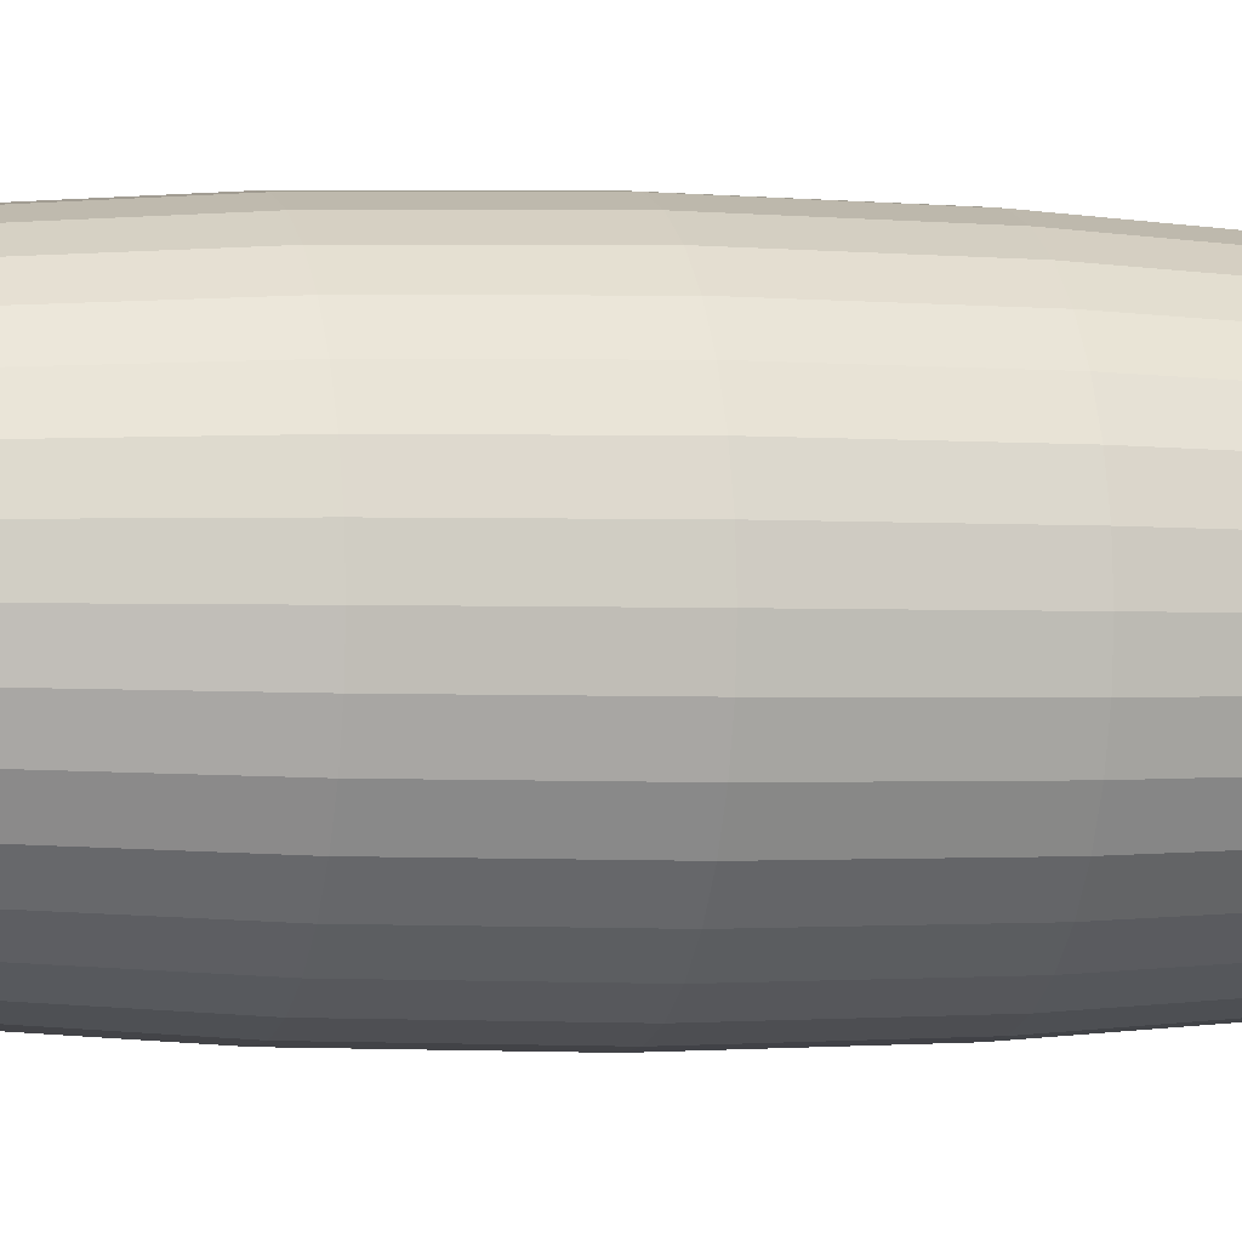
<metadata>
{"format":"obj","ext":"obj","renderer":"f3d","projection":"perspective","resolution":1024,"background":"white","views":[{"elev":-1.7,"azim":-104.8,"up":"+Z"}]}
</metadata>
<code>
o 球
v 0 1.952 -0.08644
v 0 1.838 -0.1696
v 0 1.655 -0.2462
v 0 1.407 -0.3133
v 0 1.106 -0.3684
v 0 0.7615 -0.4093
v 0 0.3882 -0.4346
v 0 -1.106 -0.3684
v 0 -1.407 -0.3133
v 0 -1.655 -0.2462
v 0.01686 1.952 -0.08478
v 0.03308 1.838 -0.1663
v 0.04802 1.655 -0.2414
v 0.06112 1.407 -0.3073
v 0.07187 1.106 -0.3613
v 0.07986 0.7615 -0.4015
v 0.08478 0.3882 -0.4262
v 0.08644 -0 -0.4346
v 0.08478 -0.3882 -0.4262
v 0.07986 -0.7615 -0.4015
v 0.07187 -1.106 -0.3613
v 0.06112 -1.407 -0.3073
v 0.04802 -1.655 -0.2414
v 0.03308 -1.838 -0.1663
v 0.01686 -1.952 -0.08478
v 0.03308 1.952 -0.07986
v 0.06489 1.838 -0.1567
v 0.0942 1.655 -0.2274
v 0.1199 1.407 -0.2895
v 0.141 1.106 -0.3404
v 0.1567 0.7615 -0.3782
v 0.1663 0.3882 -0.4015
v 0.1696 -0 -0.4093
v 0.1663 -0.3882 -0.4015
v 0.1567 -0.7615 -0.3782
v 0.141 -1.106 -0.3404
v 0.1199 -1.407 -0.2895
v 0.0942 -1.655 -0.2274
v 0.06489 -1.838 -0.1567
v 0.03308 -1.952 -0.07986
v 0.04802 1.952 -0.07187
v 0.0942 1.838 -0.141
v 0.1368 1.655 -0.2047
v 0.1741 1.407 -0.2605
v 0.2047 1.106 -0.3063
v 0.2274 0.7615 -0.3404
v 0.2414 0.3882 -0.3613
v 0.2462 -0 -0.3684
v 0.2414 -0.3882 -0.3613
v 0.2274 -0.7615 -0.3404
v 0.2047 -1.106 -0.3063
v 0.1741 -1.407 -0.2605
v 0.1368 -1.655 -0.2047
v 0.0942 -1.838 -0.141
v 0.04802 -1.952 -0.07187
v 0.06112 1.952 -0.06112
v 0.1199 1.838 -0.1199
v 0.1741 1.655 -0.1741
v 0.2215 1.407 -0.2215
v 0.2605 1.106 -0.2605
v 0.2895 0.7615 -0.2895
v 0.3073 0.3882 -0.3073
v 0.3133 -0 -0.3133
v 0.3073 -0.3882 -0.3073
v 0.2895 -0.7615 -0.2895
v 0.2605 -1.106 -0.2605
v 0.2215 -1.407 -0.2215
v 0.1741 -1.655 -0.1741
v 0.1199 -1.838 -0.1199
v 0.06112 -1.952 -0.06112
v 0.07187 1.952 -0.04802
v 0.141 1.838 -0.0942
v 0.2047 1.655 -0.1368
v 0.2605 1.407 -0.1741
v 0.3063 1.106 -0.2047
v 0.3404 0.7615 -0.2274
v 0.3613 0.3882 -0.2414
v 0.3684 -0 -0.2462
v 0.3613 -0.3882 -0.2414
v 0.3404 -0.7615 -0.2274
v 0.3063 -1.106 -0.2047
v 0.2605 -1.407 -0.1741
v 0.2047 -1.655 -0.1368
v 0.141 -1.838 -0.0942
v 0.07187 -1.952 -0.04802
v 0.07986 1.952 -0.03308
v 0.1567 1.838 -0.06489
v 0.2274 1.655 -0.0942
v 0.2895 1.407 -0.1199
v 0.3404 1.106 -0.141
v 0.3782 0.7615 -0.1567
v 0.4015 0.3882 -0.1663
v 0.4093 -0 -0.1696
v 0.4015 -0.3882 -0.1663
v 0.3782 -0.7615 -0.1567
v 0.3404 -1.106 -0.141
v 0.2895 -1.407 -0.1199
v 0.2274 -1.655 -0.0942
v 0.1567 -1.838 -0.06489
v 0.07986 -1.952 -0.03308
v 0.08478 1.952 -0.01686
v 0.1663 1.838 -0.03308
v 0.2414 1.655 -0.04802
v 0.3073 1.407 -0.06112
v 0.3613 1.106 -0.07187
v 0.4015 0.7615 -0.07986
v 0.4262 0.3882 -0.08478
v 0.4346 -0 -0.08644
v 0.4262 -0.3882 -0.08478
v 0.4015 -0.7615 -0.07986
v 0.3613 -1.106 -0.07187
v 0.3073 -1.407 -0.06112
v 0.2414 -1.655 -0.04802
v 0.1663 -1.838 -0.03308
v 0.08478 -1.952 -0.01686
v 0.08644 1.952 0
v 0.1696 1.838 0
v 0.2462 1.655 0
v 0.3133 1.407 0
v 0.3684 1.106 0
v 0.4093 0.7615 0
v 0.4346 0.3882 0
v 0.4431 -0 0
v 0.4346 -0.3882 0
v 0.4093 -0.7615 0
v 0.3684 -1.106 0
v 0.3133 -1.407 0
v 0.2462 -1.655 0
v 0.1696 -1.838 0
v 0.08644 -1.952 0
v 0.08478 1.952 0.01686
v 0.1663 1.838 0.03308
v 0.2414 1.655 0.04802
v 0.3073 1.407 0.06112
v 0.3613 1.106 0.07187
v 0.4015 0.7615 0.07986
v 0.4262 0.3882 0.08478
v 0.4346 -0 0.08644
v 0.4262 -0.3882 0.08478
v 0.4015 -0.7615 0.07986
v 0.3613 -1.106 0.07187
v 0.3073 -1.407 0.06112
v 0.2414 -1.655 0.04802
v 0.1663 -1.838 0.03308
v 0.08478 -1.952 0.01686
v 0.07986 1.952 0.03308
v 0.1567 1.838 0.06489
v 0.2274 1.655 0.0942
v 0.2895 1.407 0.1199
v 0.3404 1.106 0.141
v 0.3782 0.7615 0.1567
v 0.4015 0.3882 0.1663
v 0.4093 -0 0.1696
v 0.4015 -0.3882 0.1663
v 0.3782 -0.7615 0.1567
v 0.3404 -1.106 0.141
v 0.2895 -1.407 0.1199
v 0.2274 -1.655 0.0942
v 0.1567 -1.838 0.06489
v 0.07986 -1.952 0.03308
v 0.07187 1.952 0.04802
v 0.141 1.838 0.0942
v 0.2047 1.655 0.1368
v 0.2605 1.407 0.1741
v 0.3063 1.106 0.2047
v 0.3404 0.7615 0.2274
v 0.3613 0.3882 0.2414
v 0.3684 -0 0.2462
v 0.3613 -0.3882 0.2414
v 0.3404 -0.7615 0.2274
v 0.3063 -1.106 0.2047
v 0.2605 -1.407 0.1741
v 0.2047 -1.655 0.1368
v 0.141 -1.838 0.0942
v 0.07187 -1.952 0.04802
v 0.06112 1.952 0.06112
v 0.1199 1.838 0.1199
v 0.1741 1.655 0.1741
v 0.2215 1.407 0.2215
v 0.2605 1.106 0.2605
v 0.2895 0.7615 0.2895
v 0.3073 0.3882 0.3073
v 0.3133 -0 0.3133
v 0.3073 -0.3882 0.3073
v 0.2895 -0.7615 0.2895
v 0.2605 -1.106 0.2605
v 0.2215 -1.407 0.2215
v 0.1741 -1.655 0.1741
v 0.1199 -1.838 0.1199
v 0.06112 -1.952 0.06112
v 0.04802 1.952 0.07187
v 0.0942 1.838 0.141
v 0.1368 1.655 0.2047
v 0.1741 1.407 0.2605
v 0.2047 1.106 0.3063
v 0.2274 0.7615 0.3404
v 0.2414 0.3882 0.3613
v 0.2462 -0 0.3684
v 0.2414 -0.3882 0.3613
v 0.2274 -0.7615 0.3404
v 0.2047 -1.106 0.3063
v 0.1741 -1.407 0.2605
v 0.1368 -1.655 0.2047
v 0.0942 -1.838 0.141
v 0.04802 -1.952 0.07187
v 0.03308 1.952 0.07986
v 0.06489 1.838 0.1567
v 0.0942 1.655 0.2274
v 0.1199 1.407 0.2895
v 0.141 1.106 0.3404
v 0.1567 0.7615 0.3782
v 0.1663 0.3882 0.4015
v 0.1696 -0 0.4093
v 0.1663 -0.3882 0.4015
v 0.1567 -0.7615 0.3782
v 0.141 -1.106 0.3404
v 0.1199 -1.407 0.2895
v 0.0942 -1.655 0.2274
v 0.06489 -1.838 0.1567
v 0.03308 -1.952 0.07986
v 0.01686 1.952 0.08478
v 0.03308 1.838 0.1663
v 0.04802 1.655 0.2414
v 0.06112 1.407 0.3073
v 0.07187 1.106 0.3613
v 0.07986 0.7615 0.4015
v 0.08478 0.3882 0.4262
v 0.08644 -0 0.4346
v 0.08478 -0.3882 0.4262
v 0.07986 -0.7615 0.4015
v 0.07187 -1.106 0.3613
v 0.06112 -1.407 0.3073
v 0.04802 -1.655 0.2414
v 0.03308 -1.838 0.1663
v 0.01686 -1.952 0.08478
v 0 1.952 0.08644
v -0 1.838 0.1696
v -0 1.655 0.2462
v 0 1.407 0.3133
v -0 1.106 0.3684
v 0 0.7615 0.4093
v -0 0.3882 0.4346
v -0 -0 0.4431
v -0 -0.3882 0.4346
v -0 -0.7615 0.4093
v -0 -1.106 0.3684
v 0 -1.407 0.3133
v -0 -1.655 0.2462
v 0 -1.838 0.1696
v -0 -1.952 0.08644
v -0.01686 1.952 0.08478
v -0.03308 1.838 0.1663
v -0.04802 1.655 0.2414
v -0.06112 1.407 0.3073
v -0.07187 1.106 0.3613
v -0.07986 0.7615 0.4015
v -0.08478 0.3882 0.4262
v -0.08644 -0 0.4346
v -0.08478 -0.3882 0.4262
v -0.07986 -0.7615 0.4015
v -0.07187 -1.106 0.3613
v -0.06112 -1.407 0.3073
v -0.04802 -1.655 0.2414
v -0.03308 -1.838 0.1663
v -0.01686 -1.952 0.08478
v -0.03308 1.952 0.07986
v -0.06489 1.838 0.1567
v -0.0942 1.655 0.2274
v -0.1199 1.407 0.2895
v -0.141 1.106 0.3404
v -0.1567 0.7615 0.3782
v -0.1663 0.3882 0.4015
v -0.1696 -0 0.4093
v -0.1663 -0.3882 0.4015
v -0.1567 -0.7615 0.3782
v -0.141 -1.106 0.3404
v -0.1199 -1.407 0.2895
v -0.0942 -1.655 0.2274
v -0.06489 -1.838 0.1567
v -0.03308 -1.952 0.07986
v -0.04802 1.952 0.07187
v -0.0942 1.838 0.141
v -0.1368 1.655 0.2047
v -0.1741 1.407 0.2605
v -0.2047 1.106 0.3063
v -0.2274 0.7615 0.3404
v -0.2414 0.3882 0.3613
v -0.2462 -0 0.3684
v -0.2414 -0.3882 0.3613
v -0.2274 -0.7615 0.3404
v -0.2047 -1.106 0.3063
v -0.1741 -1.407 0.2605
v -0.1368 -1.655 0.2047
v -0.0942 -1.838 0.141
v -0.04802 -1.952 0.07187
v -0.06112 1.952 0.06112
v -0.1199 1.838 0.1199
v -0.1741 1.655 0.1741
v -0.2215 1.407 0.2215
v -0.2605 1.106 0.2605
v -0.2895 0.7615 0.2895
v -0.3073 0.3882 0.3073
v -0.3133 -0 0.3133
v -0.3073 -0.3882 0.3073
v -0.2895 -0.7615 0.2895
v -0.2605 -1.106 0.2605
v -0.2215 -1.407 0.2215
v -0.1741 -1.655 0.1741
v -0.1199 -1.838 0.1199
v -0.06112 -1.952 0.06112
v -0.07187 1.952 0.04802
v -0.141 1.838 0.0942
v -0.2047 1.655 0.1368
v -0.2605 1.407 0.1741
v -0.3063 1.106 0.2047
v -0.3404 0.7615 0.2274
v -0.3613 0.3882 0.2414
v -0.3684 -0 0.2462
v -0.3613 -0.3882 0.2414
v -0.3404 -0.7615 0.2274
v -0.3063 -1.106 0.2047
v -0.2605 -1.407 0.1741
v -0.2047 -1.655 0.1368
v -0.141 -1.838 0.0942
v -0.07187 -1.952 0.04802
v -0 1.99 0
v -0.07986 1.952 0.03308
v -0.1567 1.838 0.06489
v -0.2274 1.655 0.0942
v -0.2895 1.407 0.1199
v -0.3404 1.106 0.141
v -0.3782 0.7615 0.1567
v -0.4015 0.3882 0.1663
v -0.4093 -0 0.1696
v -0.4015 -0.3882 0.1663
v -0.3782 -0.7615 0.1567
v -0.3404 -1.106 0.141
v -0.2895 -1.407 0.1199
v -0.2274 -1.655 0.0942
v -0.1567 -1.838 0.06489
v -0.07986 -1.952 0.03308
v -0.08478 1.952 0.01686
v -0.1663 1.838 0.03308
v -0.2414 1.655 0.04802
v -0.3073 1.407 0.06112
v -0.3613 1.106 0.07187
v -0.4015 0.7615 0.07986
v -0.4262 0.3882 0.08478
v -0.4346 -0 0.08644
v -0.4262 -0.3882 0.08478
v -0.4015 -0.7615 0.07986
v -0.3613 -1.106 0.07187
v -0.3073 -1.407 0.06112
v -0.2414 -1.655 0.04802
v -0.1663 -1.838 0.03308
v -0.08478 -1.952 0.01686
v -0.08644 1.952 0
v -0.1696 1.838 0
v -0.2462 1.655 -0
v -0.3133 1.407 0
v -0.3684 1.106 0
v -0.4093 0.7615 0
v -0.4346 0.3882 -0
v -0.4431 -0 -0
v -0.4346 -0.3882 -0
v -0.4093 -0.7615 -0
v -0.3684 -1.106 0
v -0.3133 -1.407 0
v -0.2462 -1.655 -0
v -0.1696 -1.838 0
v -0.08644 -1.952 0
v -0.08478 1.952 -0.01686
v -0.1663 1.838 -0.03308
v -0.2414 1.655 -0.04802
v -0.3073 1.407 -0.06112
v -0.3613 1.106 -0.07187
v -0.4015 0.7615 -0.07986
v -0.4262 0.3882 -0.08478
v -0.4346 -0 -0.08644
v -0.4262 -0.3882 -0.08478
v -0.4015 -0.7615 -0.07986
v -0.3613 -1.106 -0.07187
v -0.3073 -1.407 -0.06112
v -0.2414 -1.655 -0.04802
v -0.1663 -1.838 -0.03308
v -0.08478 -1.952 -0.01686
v -0.07986 1.952 -0.03308
v -0.1567 1.838 -0.06489
v -0.2274 1.655 -0.0942
v -0.2895 1.407 -0.1199
v -0.3404 1.106 -0.141
v -0.3782 0.7615 -0.1567
v -0.4015 0.3882 -0.1663
v -0.4093 -0 -0.1696
v -0.4015 -0.3882 -0.1663
v -0.3782 -0.7615 -0.1567
v -0.3404 -1.106 -0.141
v -0.2895 -1.407 -0.1199
v -0.2274 -1.655 -0.0942
v -0.1567 -1.838 -0.06489
v -0.07986 -1.952 -0.03308
v -0.07187 1.952 -0.04802
v -0.141 1.838 -0.0942
v -0.2047 1.655 -0.1368
v -0.2605 1.407 -0.1741
v -0.3063 1.106 -0.2047
v -0.3404 0.7615 -0.2274
v -0.3613 0.3882 -0.2414
v -0.3684 -0 -0.2462
v -0.3613 -0.3882 -0.2414
v -0.3404 -0.7615 -0.2274
v -0.3063 -1.106 -0.2047
v -0.2605 -1.407 -0.1741
v -0.2047 -1.655 -0.1368
v -0.141 -1.838 -0.0942
v -0.07187 -1.952 -0.04802
v -0.06112 1.952 -0.06112
v -0.1199 1.838 -0.1199
v -0.1741 1.655 -0.1741
v -0.2215 1.407 -0.2215
v -0.2605 1.106 -0.2605
v -0.2895 0.7615 -0.2895
v -0.3073 0.3882 -0.3073
v -0.3133 -0 -0.3133
v -0.3073 -0.3882 -0.3073
v -0.2895 -0.7615 -0.2895
v -0.2605 -1.106 -0.2605
v -0.2215 -1.407 -0.2215
v -0.1741 -1.655 -0.1741
v -0.1199 -1.838 -0.1199
v -0.06112 -1.952 -0.06112
v -0.04802 1.952 -0.07187
v -0.0942 1.838 -0.141
v -0.1368 1.655 -0.2047
v -0.1741 1.407 -0.2605
v -0.2047 1.106 -0.3063
v -0.2274 0.7615 -0.3404
v -0.2414 0.3882 -0.3613
v -0.2462 -0 -0.3684
v -0.2414 -0.3882 -0.3613
v -0.2274 -0.7615 -0.3404
v -0.2047 -1.106 -0.3063
v -0.1741 -1.407 -0.2605
v -0.1368 -1.655 -0.2047
v -0.0942 -1.838 -0.141
v -0.04802 -1.952 -0.07187
v -0.03308 1.952 -0.07986
v -0.06489 1.838 -0.1567
v -0.0942 1.655 -0.2274
v -0.1199 1.407 -0.2895
v -0.141 1.106 -0.3404
v -0.1567 0.7615 -0.3782
v -0.1663 0.3882 -0.4015
v -0.1696 -0 -0.4093
v -0.1663 -0.3882 -0.4015
v -0.1566 -0.7615 -0.3782
v -0.141 -1.106 -0.3404
v -0.1199 -1.407 -0.2895
v -0.0942 -1.655 -0.2274
v -0.06489 -1.838 -0.1567
v -0.03308 -1.952 -0.07986
v -0.01686 1.952 -0.08478
v -0.03308 1.838 -0.1663
v -0.04802 1.655 -0.2414
v -0.06112 1.407 -0.3073
v -0.07187 1.106 -0.3613
v -0.07986 0.7615 -0.4015
v -0.08478 0.3882 -0.4262
v -0.08644 -0 -0.4346
v -0.08478 -0.3882 -0.4262
v -0.07986 -0.7615 -0.4015
v -0.07187 -1.106 -0.3613
v -0.06112 -1.407 -0.3073
v -0.04802 -1.655 -0.2414
v -0.03308 -1.838 -0.1663
v -0.01686 -1.952 -0.08478
v 0 -0 -0.4431
v 0 -0.3882 -0.4346
v 0 -0.7615 -0.4093
v 0 -1.838 -0.1696
v 0 -1.952 -0.08644
v 0 -1.99 0
f 5 4 14 15
f 10 9 22 23
f 6 5 15 16
f 480 10 23 24
f 7 6 16 17
f 481 480 24 25
f 477 7 17 18
f 1 326 11
f 482 481 25
f 478 477 18 19
f 2 1 11 12
f 479 478 19 20
f 3 2 12 13
f 8 479 20 21
f 4 3 13 14
f 9 8 21 22
f 14 13 28 29
f 22 21 36 37
f 15 14 29 30
f 23 22 37 38
f 16 15 30 31
f 24 23 38 39
f 17 16 31 32
f 25 24 39 40
f 18 17 32 33
f 11 326 26
f 482 25 40
f 19 18 33 34
f 12 11 26 27
f 20 19 34 35
f 13 12 27 28
f 21 20 35 36
f 33 32 47 48
f 26 326 41
f 482 40 55
f 34 33 48 49
f 27 26 41 42
f 35 34 49 50
f 28 27 42 43
f 36 35 50 51
f 29 28 43 44
f 37 36 51 52
f 30 29 44 45
f 38 37 52 53
f 31 30 45 46
f 39 38 53 54
f 32 31 46 47
f 40 39 54 55
f 52 51 66 67
f 45 44 59 60
f 53 52 67 68
f 46 45 60 61
f 54 53 68 69
f 47 46 61 62
f 55 54 69 70
f 48 47 62 63
f 41 326 56
f 482 55 70
f 49 48 63 64
f 42 41 56 57
f 50 49 64 65
f 43 42 57 58
f 51 50 65 66
f 44 43 58 59
f 56 326 71
f 482 70 85
f 64 63 78 79
f 57 56 71 72
f 65 64 79 80
f 58 57 72 73
f 66 65 80 81
f 59 58 73 74
f 67 66 81 82
f 60 59 74 75
f 68 67 82 83
f 61 60 75 76
f 69 68 83 84
f 62 61 76 77
f 70 69 84 85
f 63 62 77 78
f 75 74 89 90
f 83 82 97 98
f 76 75 90 91
f 84 83 98 99
f 77 76 91 92
f 85 84 99 100
f 78 77 92 93
f 71 326 86
f 482 85 100
f 79 78 93 94
f 72 71 86 87
f 80 79 94 95
f 73 72 87 88
f 81 80 95 96
f 74 73 88 89
f 82 81 96 97
f 94 93 108 109
f 87 86 101 102
f 95 94 109 110
f 88 87 102 103
f 96 95 110 111
f 89 88 103 104
f 97 96 111 112
f 90 89 104 105
f 98 97 112 113
f 91 90 105 106
f 99 98 113 114
f 92 91 106 107
f 100 99 114 115
f 93 92 107 108
f 86 326 101
f 482 100 115
f 113 112 127 128
f 106 105 120 121
f 114 113 128 129
f 107 106 121 122
f 115 114 129 130
f 108 107 122 123
f 101 326 116
f 482 115 130
f 109 108 123 124
f 102 101 116 117
f 110 109 124 125
f 103 102 117 118
f 111 110 125 126
f 104 103 118 119
f 112 111 126 127
f 105 104 119 120
f 125 124 139 140
f 118 117 132 133
f 126 125 140 141
f 119 118 133 134
f 127 126 141 142
f 120 119 134 135
f 128 127 142 143
f 121 120 135 136
f 129 128 143 144
f 122 121 136 137
f 130 129 144 145
f 123 122 137 138
f 116 326 131
f 482 130 145
f 124 123 138 139
f 117 116 131 132
f 144 143 158 159
f 137 136 151 152
f 145 144 159 160
f 138 137 152 153
f 131 326 146
f 482 145 160
f 139 138 153 154
f 132 131 146 147
f 140 139 154 155
f 133 132 147 148
f 141 140 155 156
f 134 133 148 149
f 142 141 156 157
f 135 134 149 150
f 143 142 157 158
f 136 135 150 151
f 148 147 162 163
f 156 155 170 171
f 149 148 163 164
f 157 156 171 172
f 150 149 164 165
f 158 157 172 173
f 151 150 165 166
f 159 158 173 174
f 152 151 166 167
f 160 159 174 175
f 153 152 167 168
f 146 326 161
f 482 160 175
f 154 153 168 169
f 147 146 161 162
f 155 154 169 170
f 167 166 181 182
f 175 174 189 190
f 168 167 182 183
f 161 326 176
f 482 175 190
f 169 168 183 184
f 162 161 176 177
f 170 169 184 185
f 163 162 177 178
f 171 170 185 186
f 164 163 178 179
f 172 171 186 187
f 165 164 179 180
f 173 172 187 188
f 166 165 180 181
f 174 173 188 189
f 186 185 200 201
f 179 178 193 194
f 187 186 201 202
f 180 179 194 195
f 188 187 202 203
f 181 180 195 196
f 189 188 203 204
f 182 181 196 197
f 190 189 204 205
f 183 182 197 198
f 176 326 191
f 482 190 205
f 184 183 198 199
f 177 176 191 192
f 185 184 199 200
f 178 177 192 193
f 205 204 219 220
f 198 197 212 213
f 191 326 206
f 482 205 220
f 199 198 213 214
f 192 191 206 207
f 200 199 214 215
f 193 192 207 208
f 201 200 215 216
f 194 193 208 209
f 202 201 216 217
f 195 194 209 210
f 203 202 217 218
f 196 195 210 211
f 204 203 218 219
f 197 196 211 212
f 209 208 223 224
f 217 216 231 232
f 210 209 224 225
f 218 217 232 233
f 211 210 225 226
f 219 218 233 234
f 212 211 226 227
f 220 219 234 235
f 213 212 227 228
f 206 326 221
f 482 220 235
f 214 213 228 229
f 207 206 221 222
f 215 214 229 230
f 208 207 222 223
f 216 215 230 231
f 228 227 242 243
f 221 326 236
f 482 235 250
f 229 228 243 244
f 222 221 236 237
f 230 229 244 245
f 223 222 237 238
f 231 230 245 246
f 224 223 238 239
f 232 231 246 247
f 225 224 239 240
f 233 232 247 248
f 226 225 240 241
f 234 233 248 249
f 227 226 241 242
f 235 234 249 250
f 247 246 261 262
f 240 239 254 255
f 248 247 262 263
f 241 240 255 256
f 249 248 263 264
f 242 241 256 257
f 250 249 264 265
f 243 242 257 258
f 236 326 251
f 482 250 265
f 244 243 258 259
f 237 236 251 252
f 245 244 259 260
f 238 237 252 253
f 246 245 260 261
f 239 238 253 254
f 482 265 280
f 259 258 273 274
f 252 251 266 267
f 260 259 274 275
f 253 252 267 268
f 261 260 275 276
f 254 253 268 269
f 262 261 276 277
f 255 254 269 270
f 263 262 277 278
f 256 255 270 271
f 264 263 278 279
f 257 256 271 272
f 265 264 279 280
f 258 257 272 273
f 251 326 266
f 278 277 292 293
f 271 270 285 286
f 279 278 293 294
f 272 271 286 287
f 280 279 294 295
f 273 272 287 288
f 266 326 281
f 482 280 295
f 274 273 288 289
f 267 266 281 282
f 275 274 289 290
f 268 267 282 283
f 276 275 290 291
f 269 268 283 284
f 277 276 291 292
f 270 269 284 285
f 282 281 296 297
f 290 289 304 305
f 283 282 297 298
f 291 290 305 306
f 284 283 298 299
f 292 291 306 307
f 285 284 299 300
f 293 292 307 308
f 286 285 300 301
f 294 293 308 309
f 287 286 301 302
f 295 294 309 310
f 288 287 302 303
f 281 326 296
f 482 295 310
f 289 288 303 304
f 301 300 315 316
f 309 308 323 324
f 302 301 316 317
f 310 309 324 325
f 303 302 317 318
f 296 326 311
f 482 310 325
f 304 303 318 319
f 297 296 311 312
f 305 304 319 320
f 298 297 312 313
f 306 305 320 321
f 299 298 313 314
f 307 306 321 322
f 300 299 314 315
f 308 307 322 323
f 320 319 335 336
f 313 312 328 329
f 321 320 336 337
f 314 313 329 330
f 322 321 337 338
f 315 314 330 331
f 323 322 338 339
f 316 315 331 332
f 324 323 339 340
f 317 316 332 333
f 325 324 340 341
f 318 317 333 334
f 311 326 327
f 482 325 341
f 319 318 334 335
f 312 311 327 328
f 340 339 354 355
f 333 332 347 348
f 341 340 355 356
f 334 333 348 349
f 327 326 342
f 482 341 356
f 335 334 349 350
f 328 327 342 343
f 336 335 350 351
f 329 328 343 344
f 337 336 351 352
f 330 329 344 345
f 338 337 352 353
f 331 330 345 346
f 339 338 353 354
f 332 331 346 347
f 344 343 358 359
f 352 351 366 367
f 345 344 359 360
f 353 352 367 368
f 346 345 360 361
f 354 353 368 369
f 347 346 361 362
f 355 354 369 370
f 348 347 362 363
f 356 355 370 371
f 349 348 363 364
f 342 326 357
f 482 356 371
f 350 349 364 365
f 343 342 357 358
f 351 350 365 366
f 363 362 377 378
f 371 370 385 386
f 364 363 378 379
f 357 326 372
f 482 371 386
f 365 364 379 380
f 358 357 372 373
f 366 365 380 381
f 359 358 373 374
f 367 366 381 382
f 360 359 374 375
f 368 367 382 383
f 361 360 375 376
f 369 368 383 384
f 362 361 376 377
f 370 369 384 385
f 382 381 396 397
f 375 374 389 390
f 383 382 397 398
f 376 375 390 391
f 384 383 398 399
f 377 376 391 392
f 385 384 399 400
f 378 377 392 393
f 386 385 400 401
f 379 378 393 394
f 372 326 387
f 482 386 401
f 380 379 394 395
f 373 372 387 388
f 381 380 395 396
f 374 373 388 389
f 401 400 415 416
f 394 393 408 409
f 387 326 402
f 482 401 416
f 395 394 409 410
f 388 387 402 403
f 396 395 410 411
f 389 388 403 404
f 397 396 411 412
f 390 389 404 405
f 398 397 412 413
f 391 390 405 406
f 399 398 413 414
f 392 391 406 407
f 400 399 414 415
f 393 392 407 408
f 413 412 427 428
f 406 405 420 421
f 414 413 428 429
f 407 406 421 422
f 415 414 429 430
f 408 407 422 423
f 416 415 430 431
f 409 408 423 424
f 402 326 417
f 482 416 431
f 410 409 424 425
f 403 402 417 418
f 411 410 425 426
f 404 403 418 419
f 412 411 426 427
f 405 404 419 420
f 417 326 432
f 482 431 446
f 425 424 439 440
f 418 417 432 433
f 426 425 440 441
f 419 418 433 434
f 427 426 441 442
f 420 419 434 435
f 428 427 442 443
f 421 420 435 436
f 429 428 443 444
f 422 421 436 437
f 430 429 444 445
f 423 422 437 438
f 431 430 445 446
f 424 423 438 439
f 436 435 450 451
f 444 443 458 459
f 437 436 451 452
f 445 444 459 460
f 438 437 452 453
f 446 445 460 461
f 439 438 453 454
f 432 326 447
f 482 446 461
f 440 439 454 455
f 433 432 447 448
f 441 440 455 456
f 434 433 448 449
f 442 441 456 457
f 435 434 449 450
f 443 442 457 458
f 455 454 469 470
f 448 447 462 463
f 456 455 470 471
f 449 448 463 464
f 457 456 471 472
f 450 449 464 465
f 458 457 472 473
f 451 450 465 466
f 459 458 473 474
f 452 451 466 467
f 460 459 474 475
f 453 452 467 468
f 461 460 475 476
f 454 453 468 469
f 447 326 462
f 482 461 476
f 474 473 9 10
f 467 466 5 6
f 475 474 10 480
f 468 467 6 7
f 476 475 480 481
f 469 468 7 477
f 462 326 1
f 482 476 481
f 470 469 477 478
f 463 462 1 2
f 471 470 478 479
f 464 463 2 3
f 472 471 479 8
f 465 464 3 4
f 473 472 8 9
f 466 465 4 5

</code>
